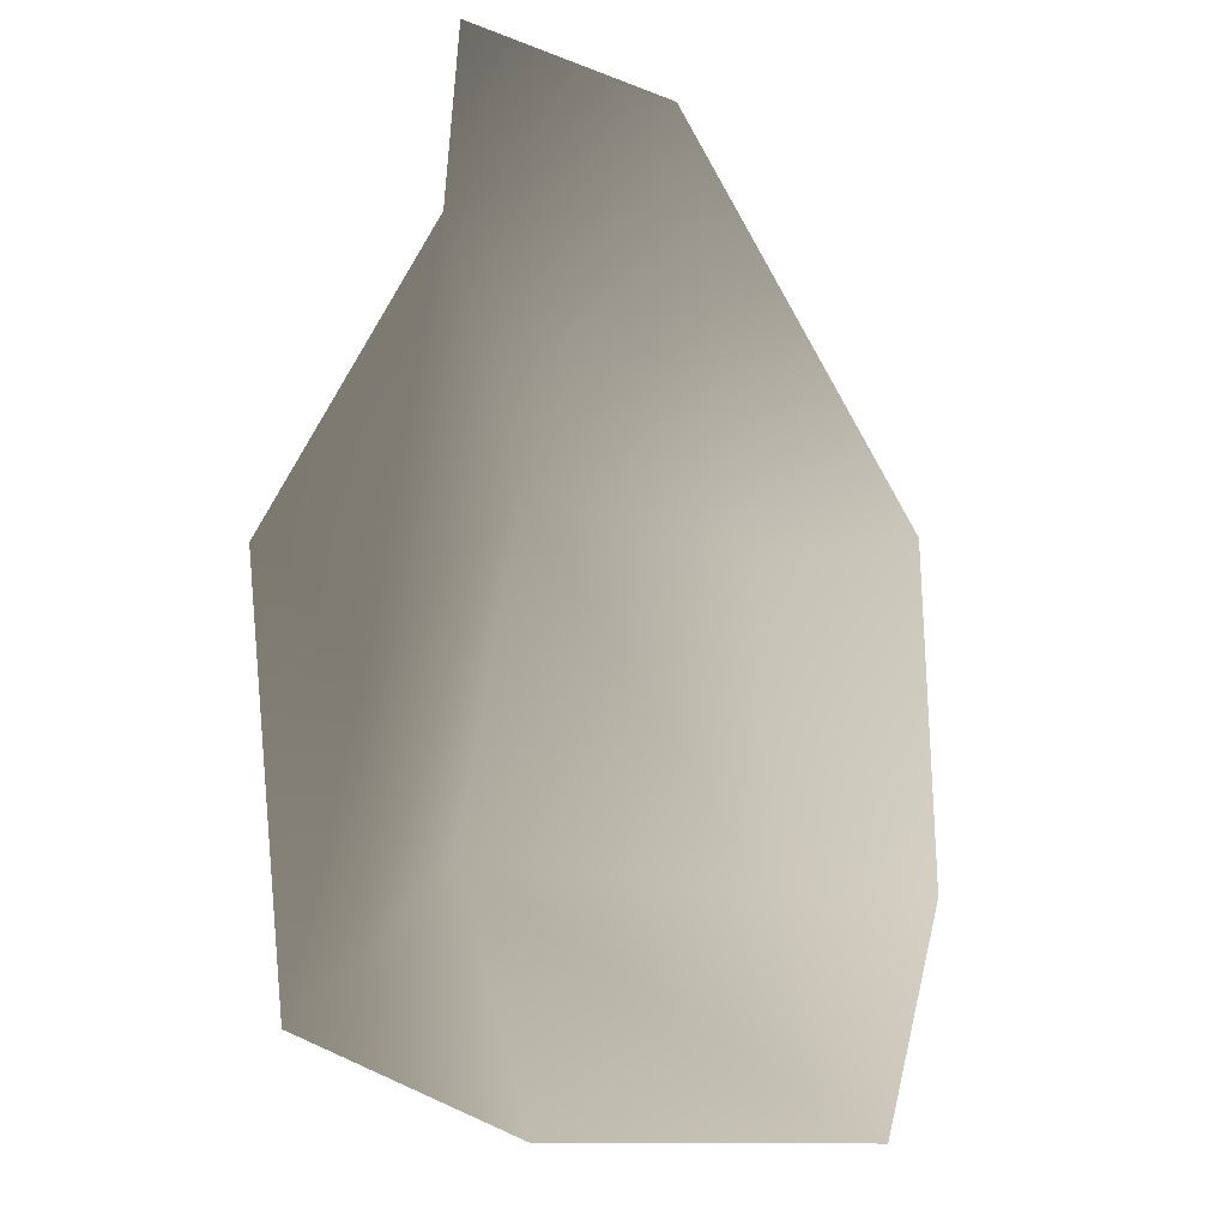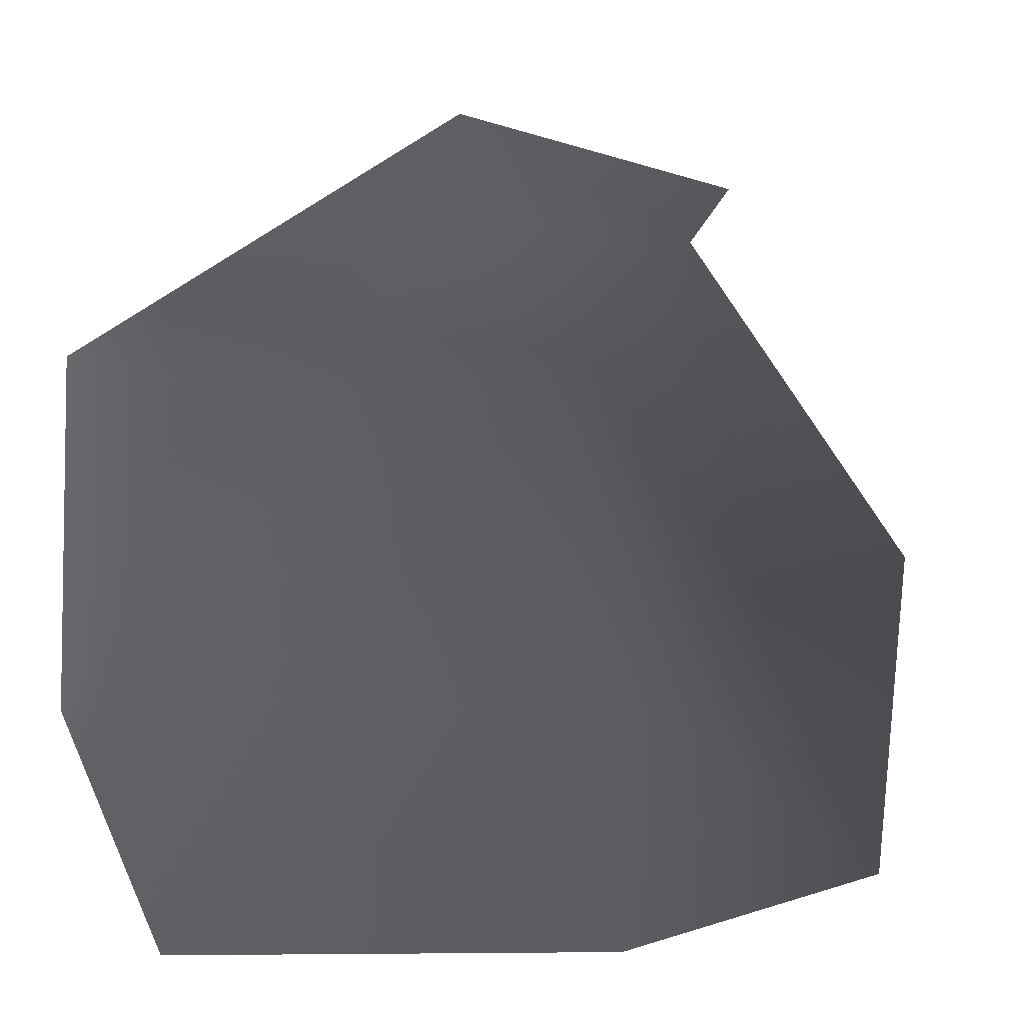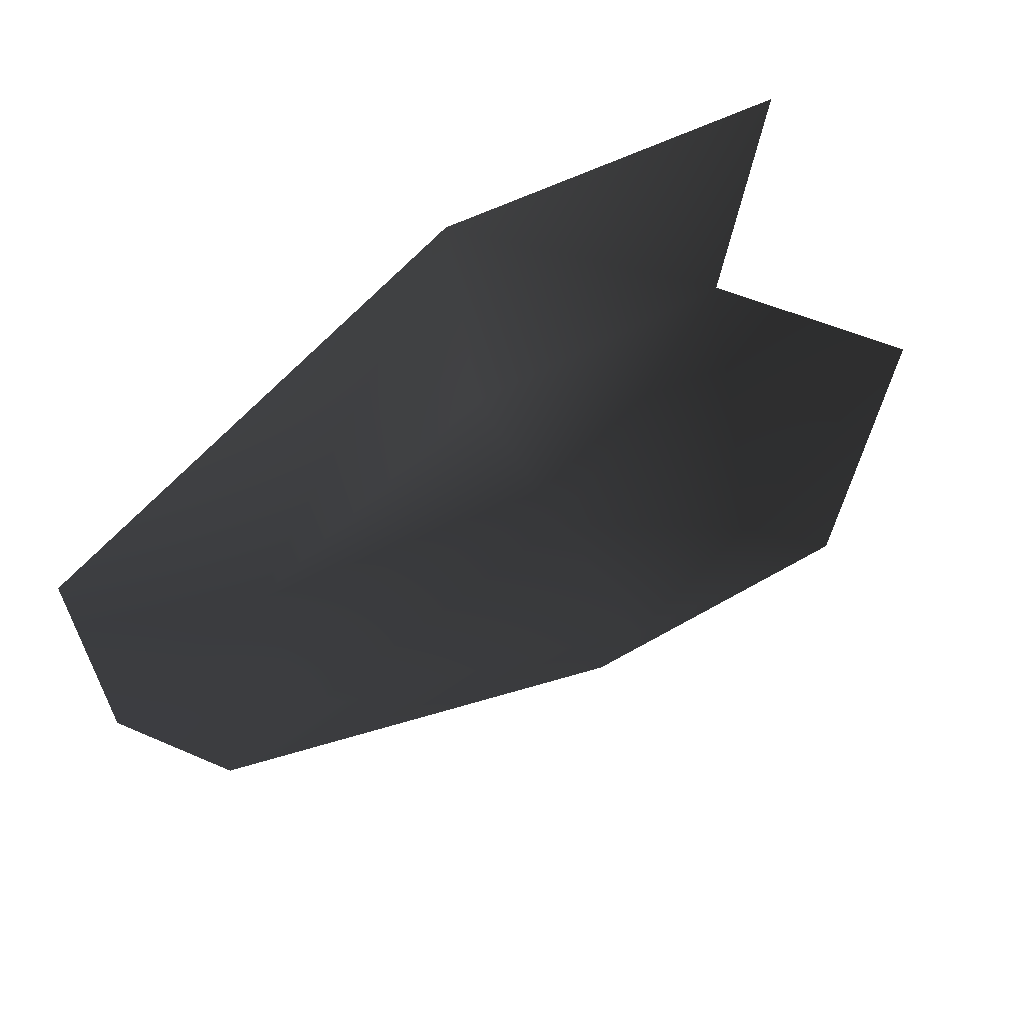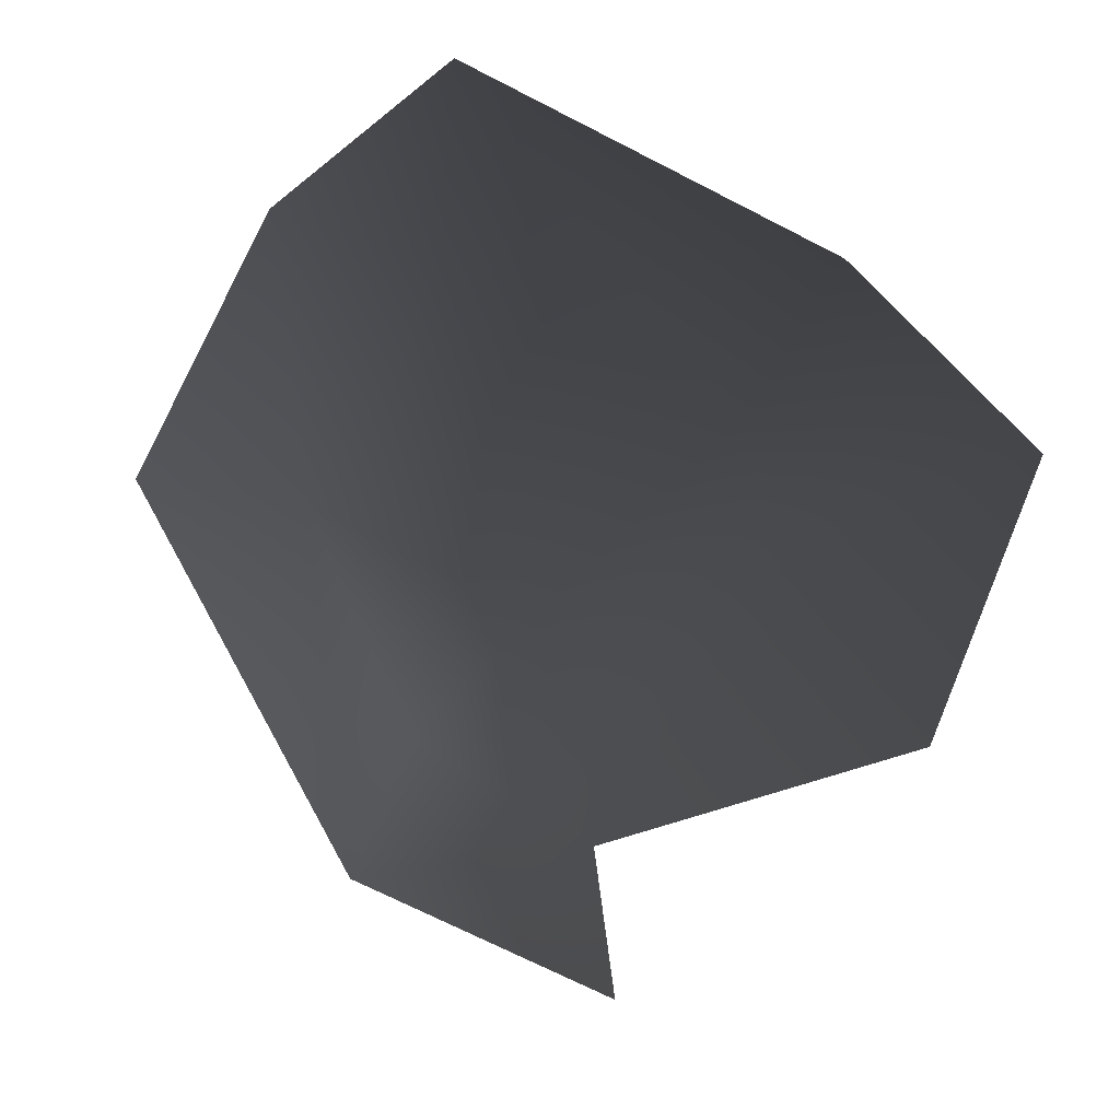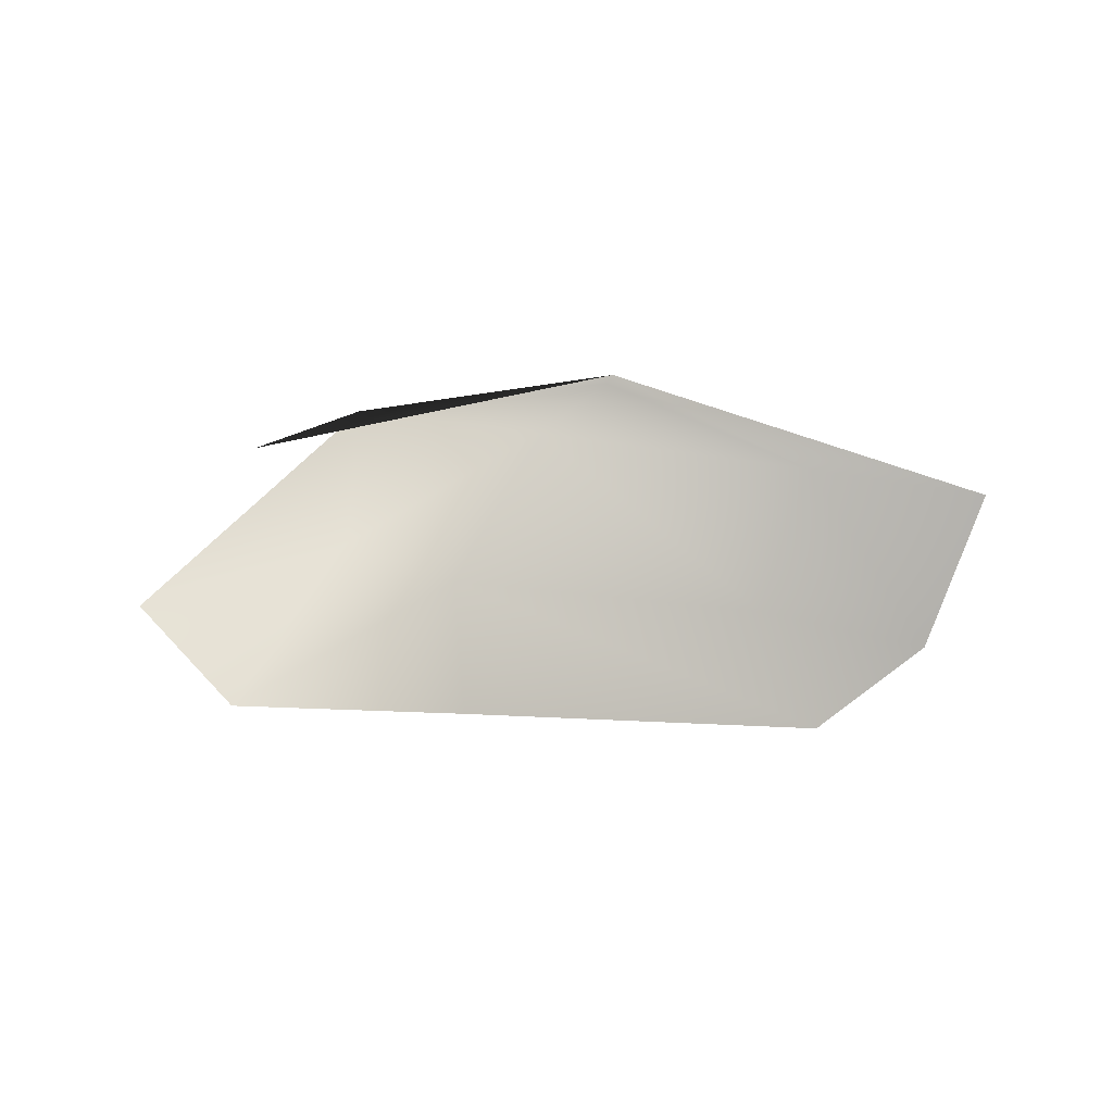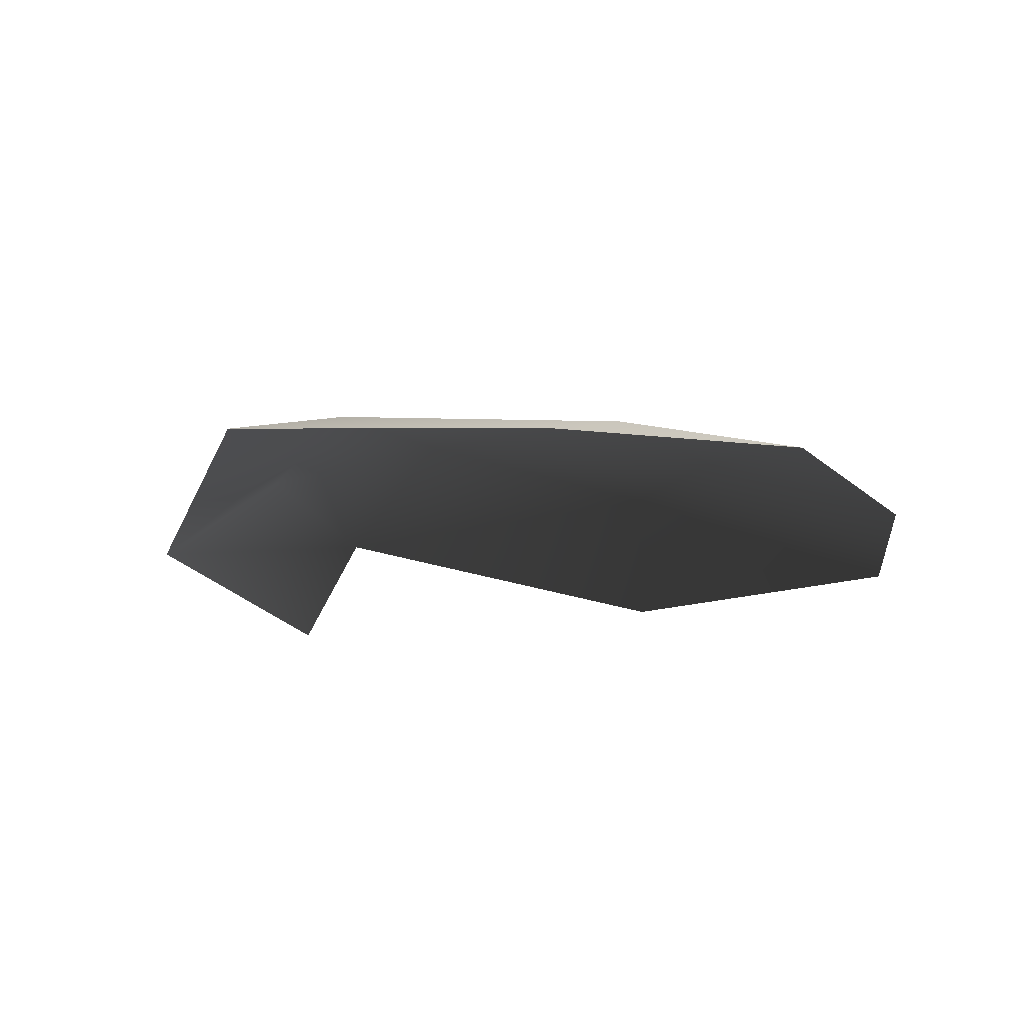
<metadata>
{"format":"obj","ext":"obj","renderer":"f3d","projection":"perspective","resolution":1024,"background":"white","views":[{"elev":-7.5,"azim":-47.4,"up":"+Z"},{"elev":-17.3,"azim":165.6,"up":"+Z"},{"elev":58.7,"azim":161.9,"up":"+Z"},{"elev":-67.0,"azim":154.4,"up":"+Y"},{"elev":-25.1,"azim":-0.1,"up":"+Y"},{"elev":-10.9,"azim":113.7,"up":"+Y"}]}
</metadata>
<code>
v -0.003395 0.0007621 -0.001908
v -0.004221 0.0003306 -0.001615
v -0.004011 0.0004057 -0.002952
v -0.002947 0.0008147 -0.00243
v -0.00322 0.0006048 -0.0004195
v -0.002546 0.000922 -0.001184
v -0.002921 0.0005015 -0.003304
v -0.001196 0.0004485 -0.003364
v -0.001531 0.0007033 -0.002512
v -0.0007876 0.0005185 -0.0025
v -0.001423 0.0008153 -0.001301
v -0.0007289 0.0006278 -0.001165
v -0.002287 0.0007609 -0.0004822
v -0.00228 0.0004571 0.0001171
v -0.003537 0.0002089 3.215e-05
g P_brushwood_01C_(3)_608_89
f 1 3 2
f 1 4 3
f 5 1 2
f 5 6 1
f 6 4 1
f 4 7 3
f 4 8 7
f 4 9 8
f 6 9 4
f 9 10 8
f 10 9 11
f 6 11 9
f 10 11 12
f 5 13 6
f 6 13 11
f 11 14 12
f 11 13 14
f 5 14 13
f 5 15 14

</code>
